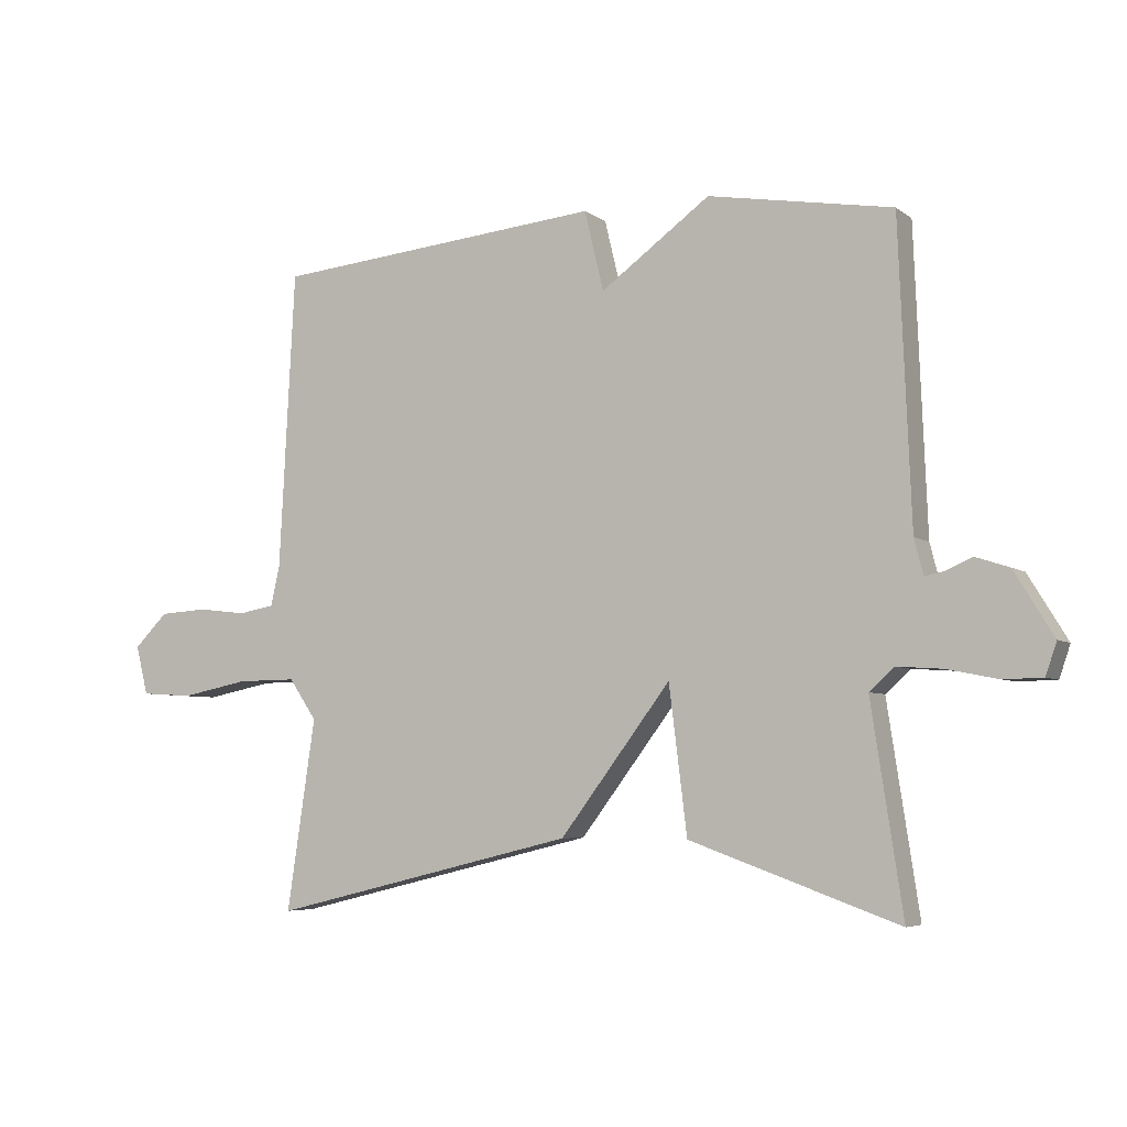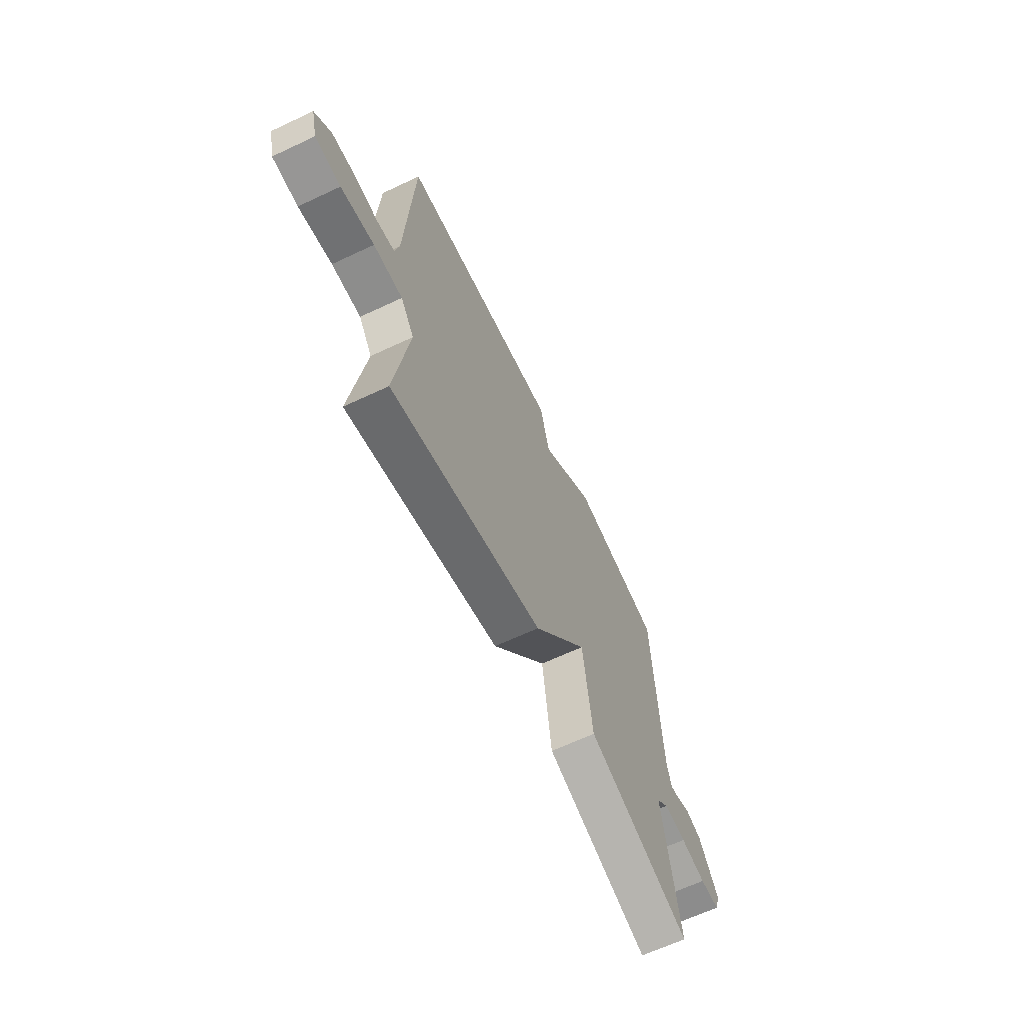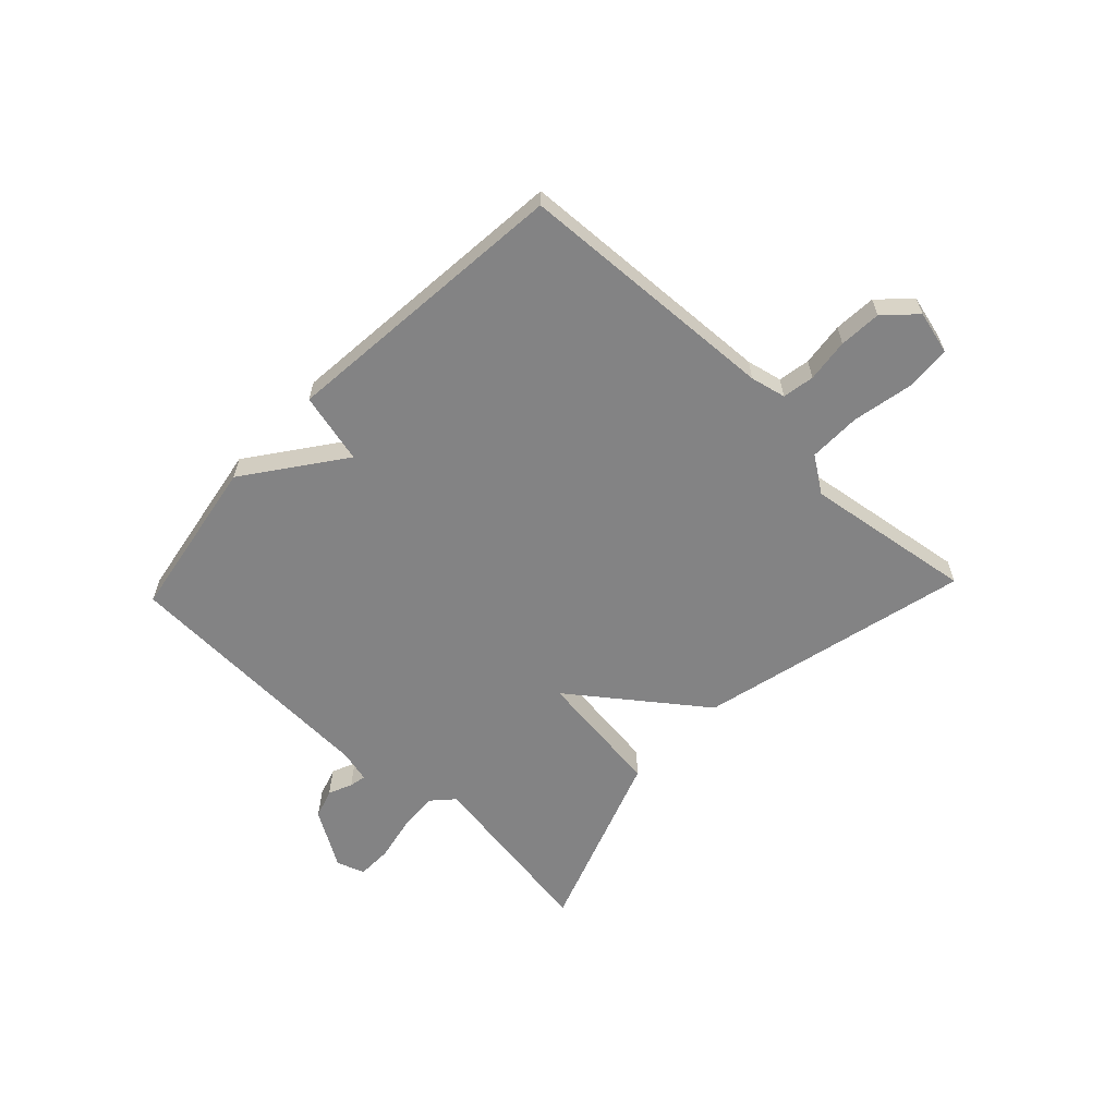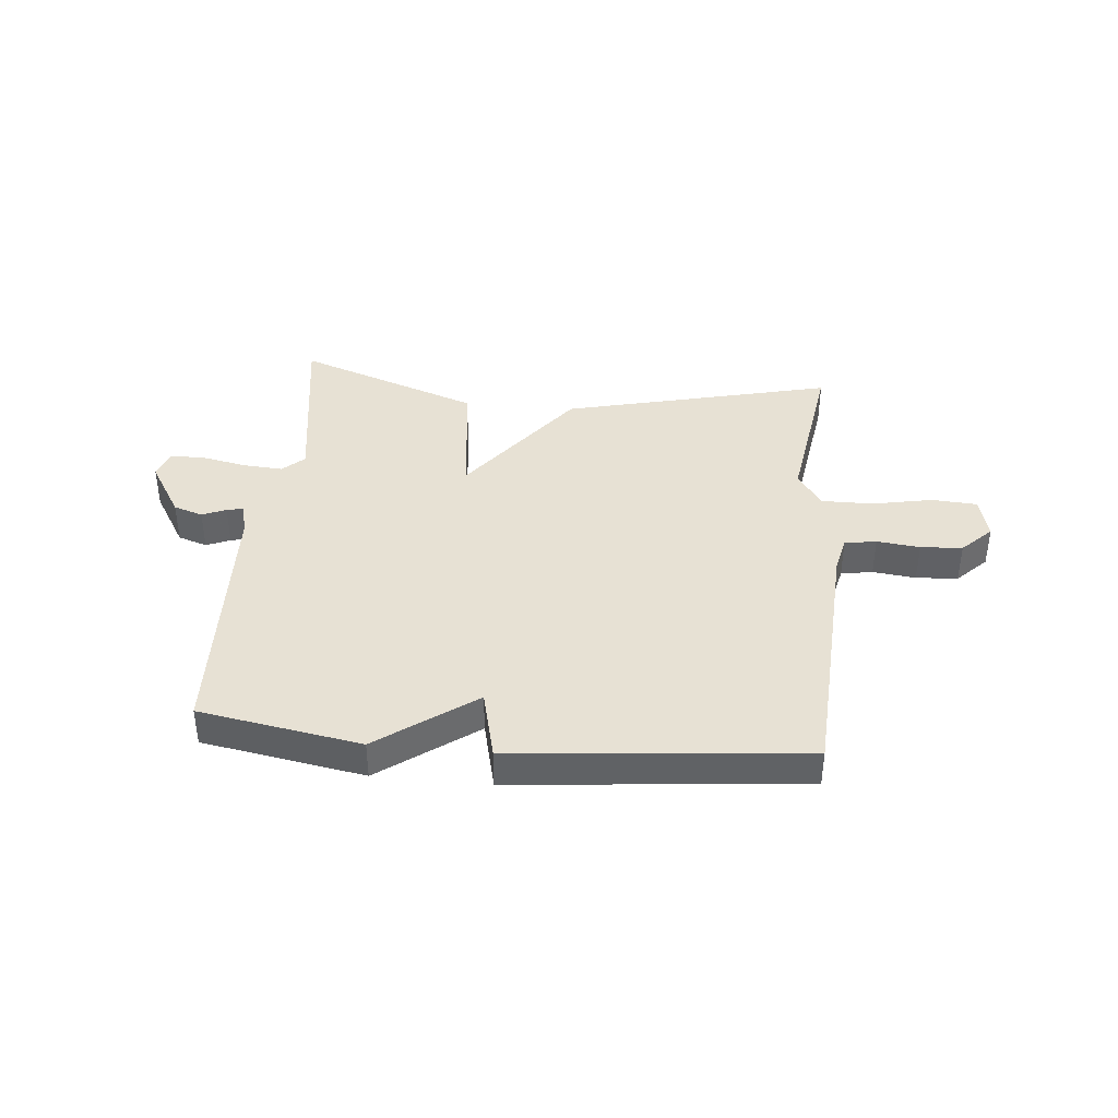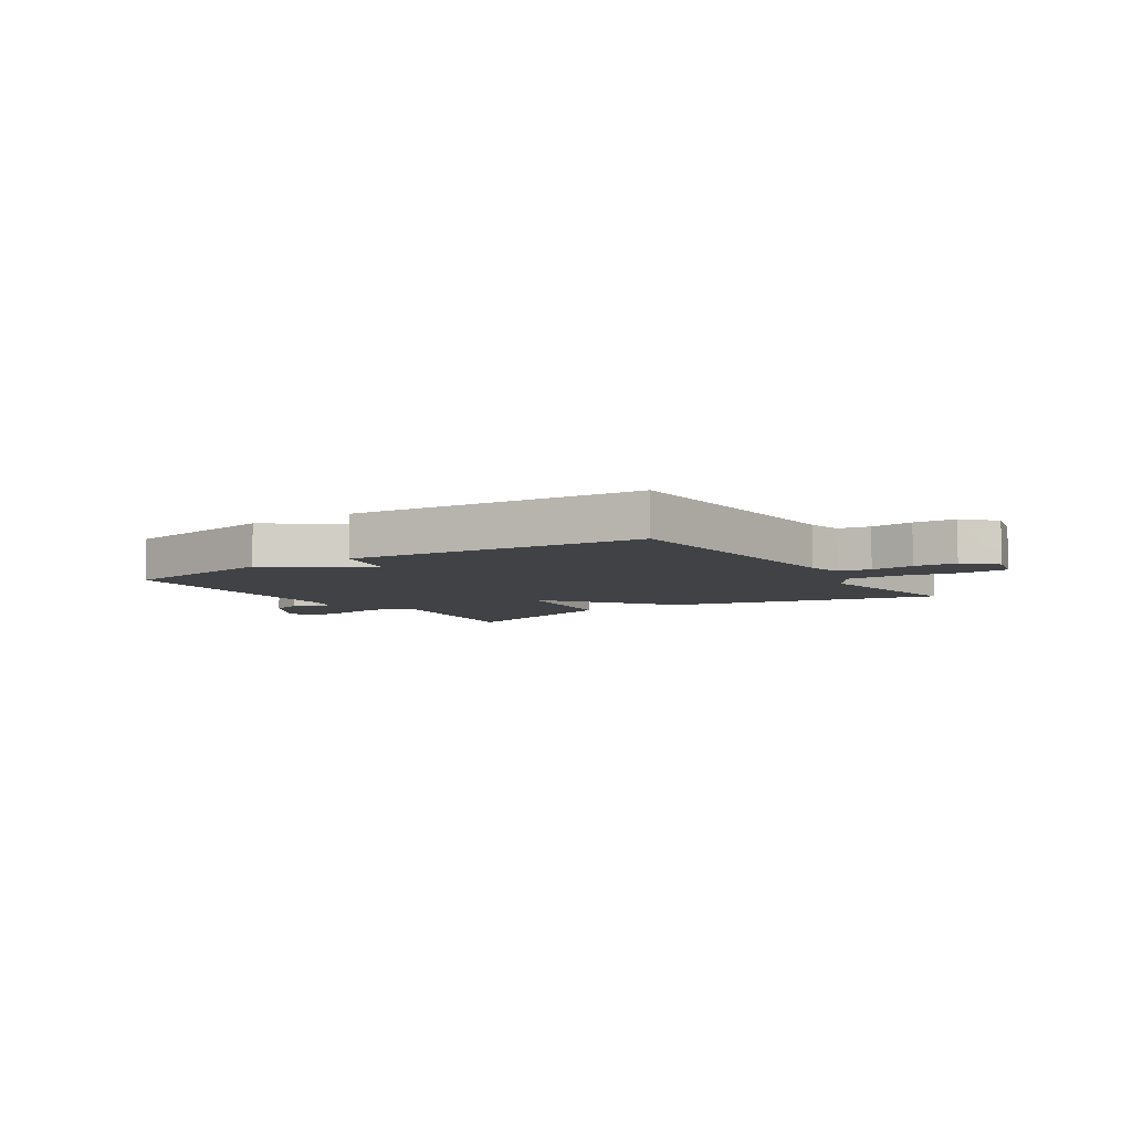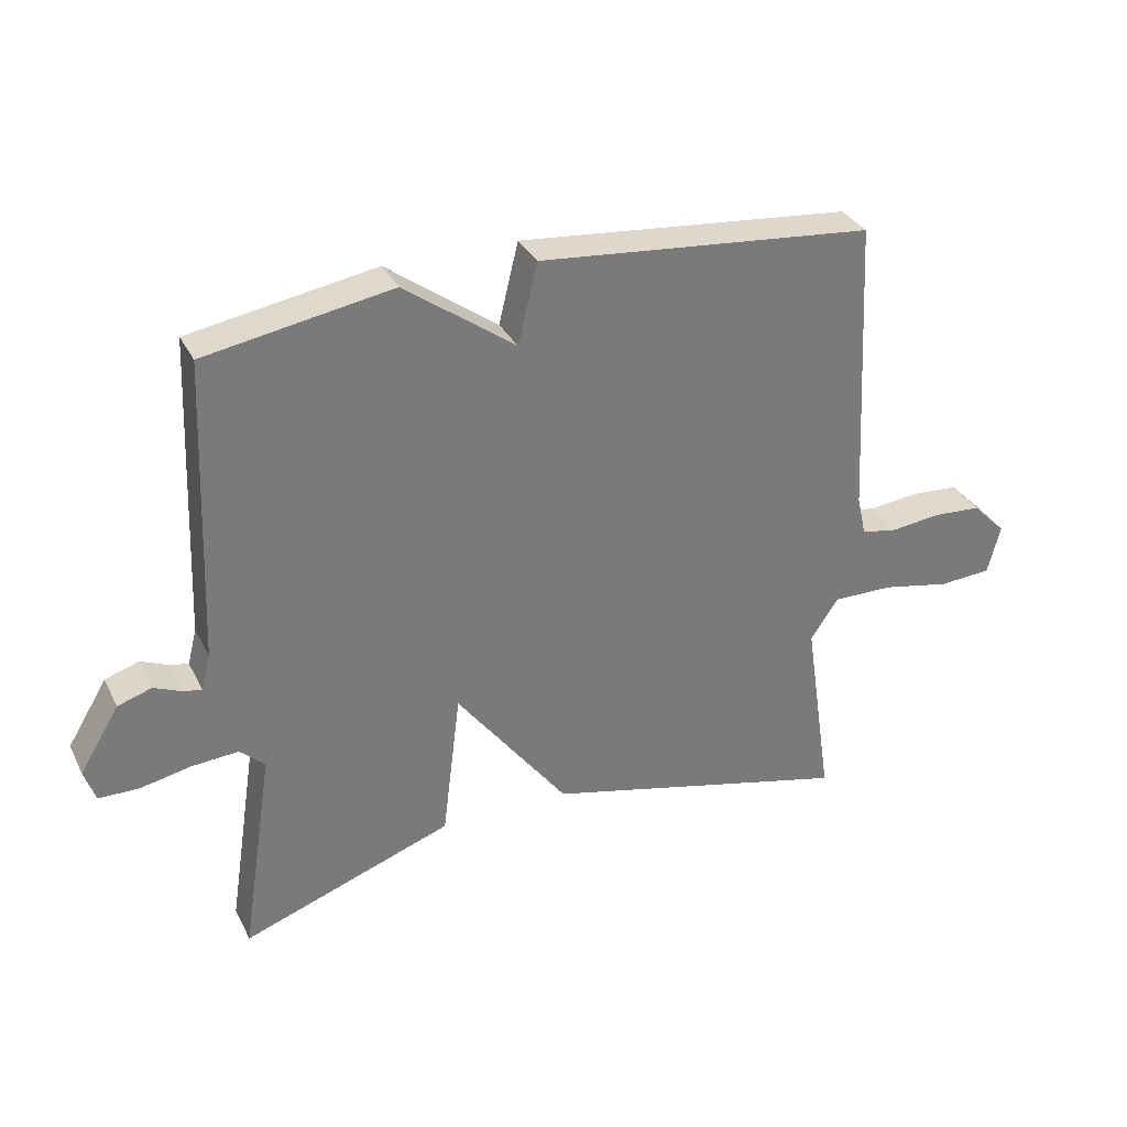
<metadata>
{"format":"obj","ext":"obj","renderer":"f3d","projection":"perspective","resolution":1024,"background":"white","views":[{"elev":-5.5,"azim":-153.3,"up":"+Z"},{"elev":-65.0,"azim":115.3,"up":"+Z"},{"elev":-61.2,"azim":46.5,"up":"+Y"},{"elev":39.5,"azim":5.4,"up":"+Y"},{"elev":-6.5,"azim":33.6,"up":"+Y"},{"elev":32.9,"azim":-23.4,"up":"+Z"}]}
</metadata>
<code>
v -0.5 0.07 0.5
v -0.214 0.07 0.549
v -0.044 0.07 0.425
v -0.014 0.07 0.549
v 0.5 0.07 0.5
v 0.524 0.07 0.038
v 0.538 0.07 -0.024
v 0.594 0.07 -0.034
v 0.67 0.07 -0.025
v 0.744 0.07 -0.03
v 0.796 0.07 -0.082
v 0.777 0.07 -0.158
v 0.696 0.07 -0.163
v 0.591 0.07 -0.142
v 0.499 0.07 -0.141
v 0.456 0.07 -0.204
v 0.5 0.07 -0.5
v 0.024 0.07 -0.384
v -0.148 0.07 -0.157
v -0.176 0.07 -0.384
v -0.5 0.07 -0.5
v -0.451 0.07 -0.179
v -0.489 0.07 -0.144
v -0.56 0.07 -0.149
v -0.639 0.07 -0.165
v -0.7 0.07 -0.164
v -0.717 0.07 -0.114
v -0.656 0.07 -0.014
v -0.604 0.07 0.003
v -0.562 0.07 -0.015
v -0.533 0.07 -0.021
v -0.519 0.07 0.034
v -0.5 0 0.5
v -0.214 0 0.549
v -0.044 0 0.425
v -0.014 0 0.549
v 0.5 0 0.5
v 0.524 0 0.038
v 0.538 0 -0.024
v 0.594 0 -0.034
v 0.67 0 -0.025
v 0.744 0 -0.03
v 0.796 0 -0.082
v 0.777 0 -0.158
v 0.696 0 -0.163
v 0.591 0 -0.142
v 0.499 0 -0.141
v 0.456 0 -0.204
v 0.5 0 -0.5
v 0.024 0 -0.384
v -0.148 0 -0.157
v -0.176 0 -0.384
v -0.5 0 -0.5
v -0.451 0 -0.179
v -0.489 0 -0.144
v -0.56 0 -0.149
v -0.639 0 -0.165
v -0.7 0 -0.164
v -0.717 0 -0.114
v -0.656 0 -0.014
v -0.604 0 0.003
v -0.562 0 -0.015
v -0.533 0 -0.021
v -0.519 0 0.034
f 28 29 30
f 27 28 30
f 26 27 30
f 25 26 30
f 24 25 30
f 23 24 30 31
f 22 23 31 32
f 19 20 21 22
f 16 17 18 19
f 15 16 19
f 12 13 14
f 11 12 14
f 10 11 14
f 9 10 14
f 8 9 14
f 7 8 14 15
f 6 7 15 19
f 5 6 19
f 4 5 19
f 3 4 19
f 19 22 32
f 3 19 32
f 2 3 32
f 1 2 32
f 62 61 60
f 62 60 59
f 62 59 58
f 62 58 57
f 62 57 56
f 63 62 56 55
f 64 63 55 54
f 54 53 52 51
f 51 50 49 48
f 51 48 47
f 46 45 44
f 46 44 43
f 46 43 42
f 46 42 41
f 46 41 40
f 47 46 40 39
f 51 47 39 38
f 51 38 37
f 51 37 36
f 51 36 35
f 64 54 51
f 64 51 35
f 64 35 34
f 64 34 33
f 1 33 34 2
f 2 34 35 3
f 3 35 36 4
f 4 36 37 5
f 5 37 38 6
f 6 38 39 7
f 7 39 40 8
f 8 40 41 9
f 9 41 42 10
f 10 42 43 11
f 11 43 44 12
f 12 44 45 13
f 13 45 46 14
f 14 46 47 15
f 15 47 48 16
f 16 48 49 17
f 17 49 50 18
f 18 50 51 19
f 19 51 52 20
f 20 52 53 21
f 21 53 54 22
f 22 54 55 23
f 23 55 56 24
f 24 56 57 25
f 25 57 58 26
f 26 58 59 27
f 27 59 60 28
f 28 60 61 29
f 29 61 62 30
f 30 62 63 31
f 31 63 64 32
f 32 64 33 1

</code>
